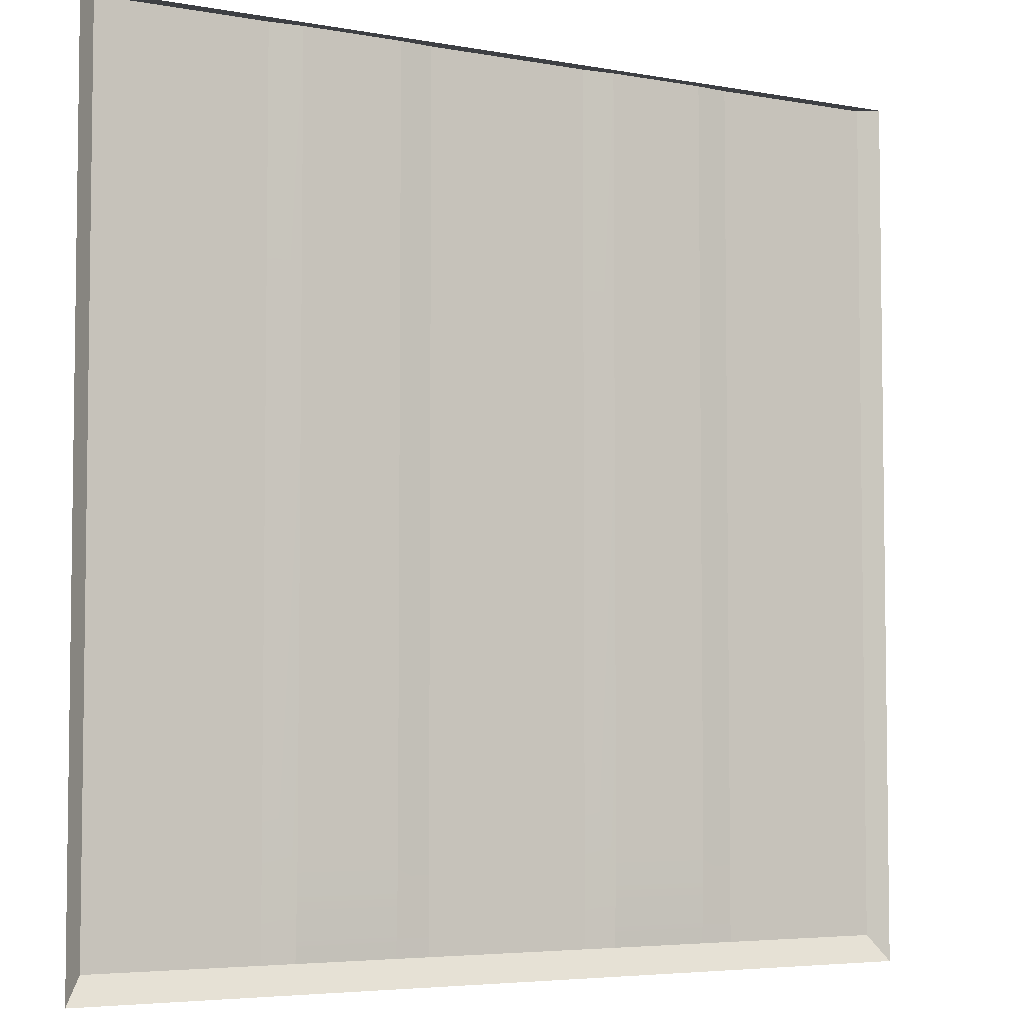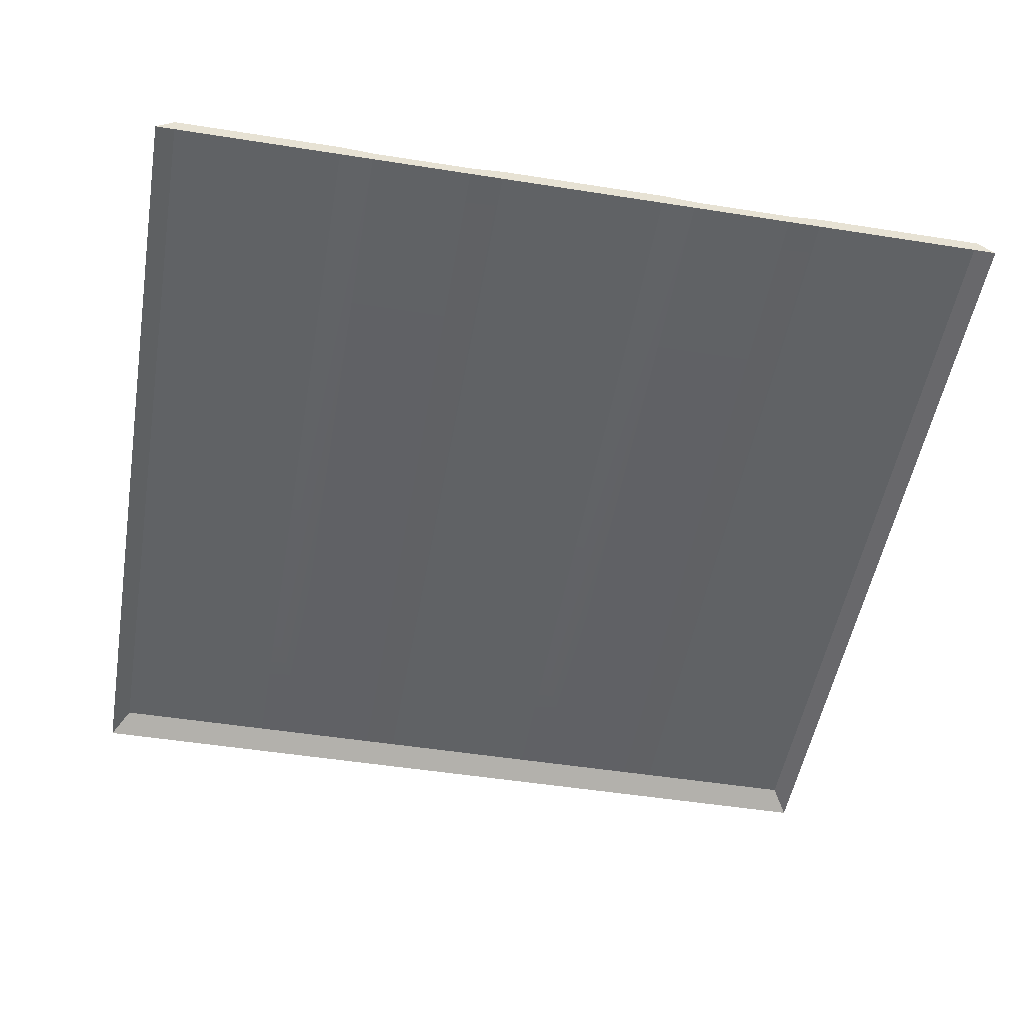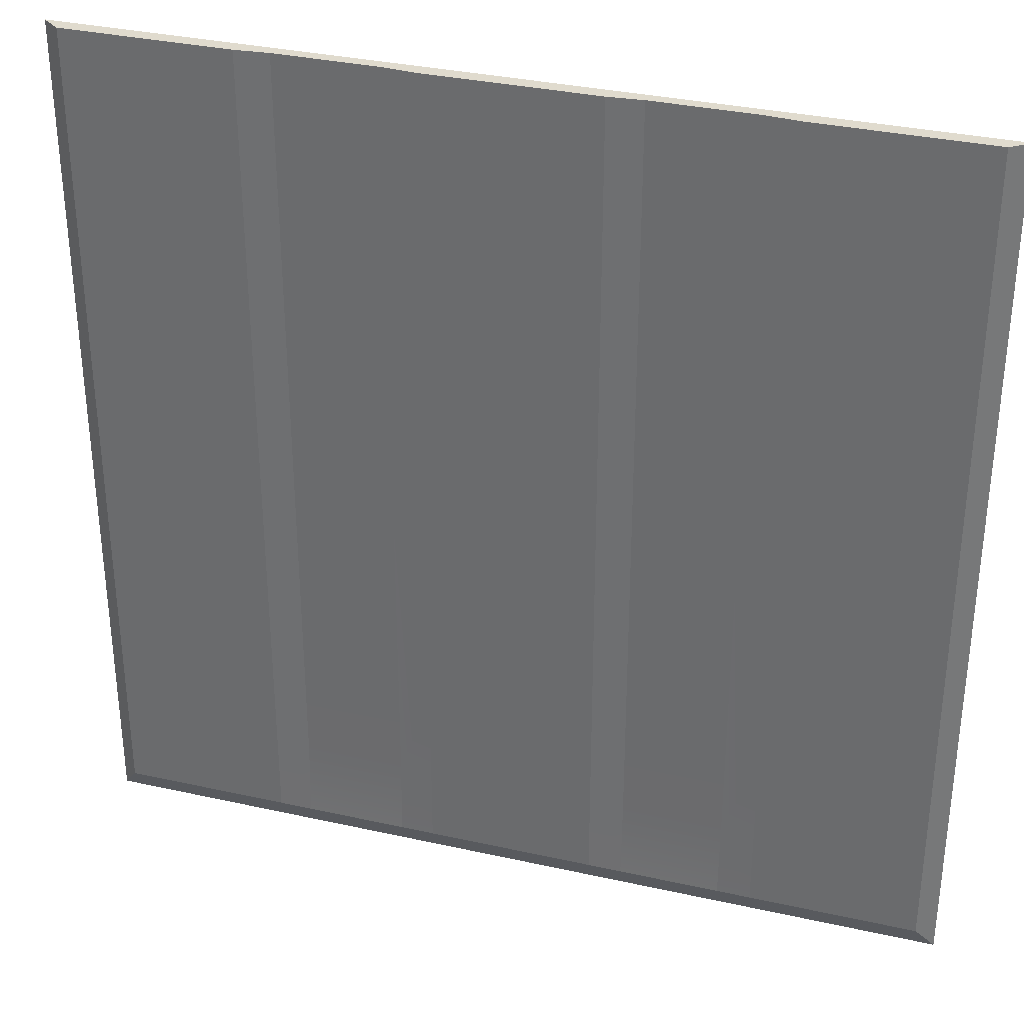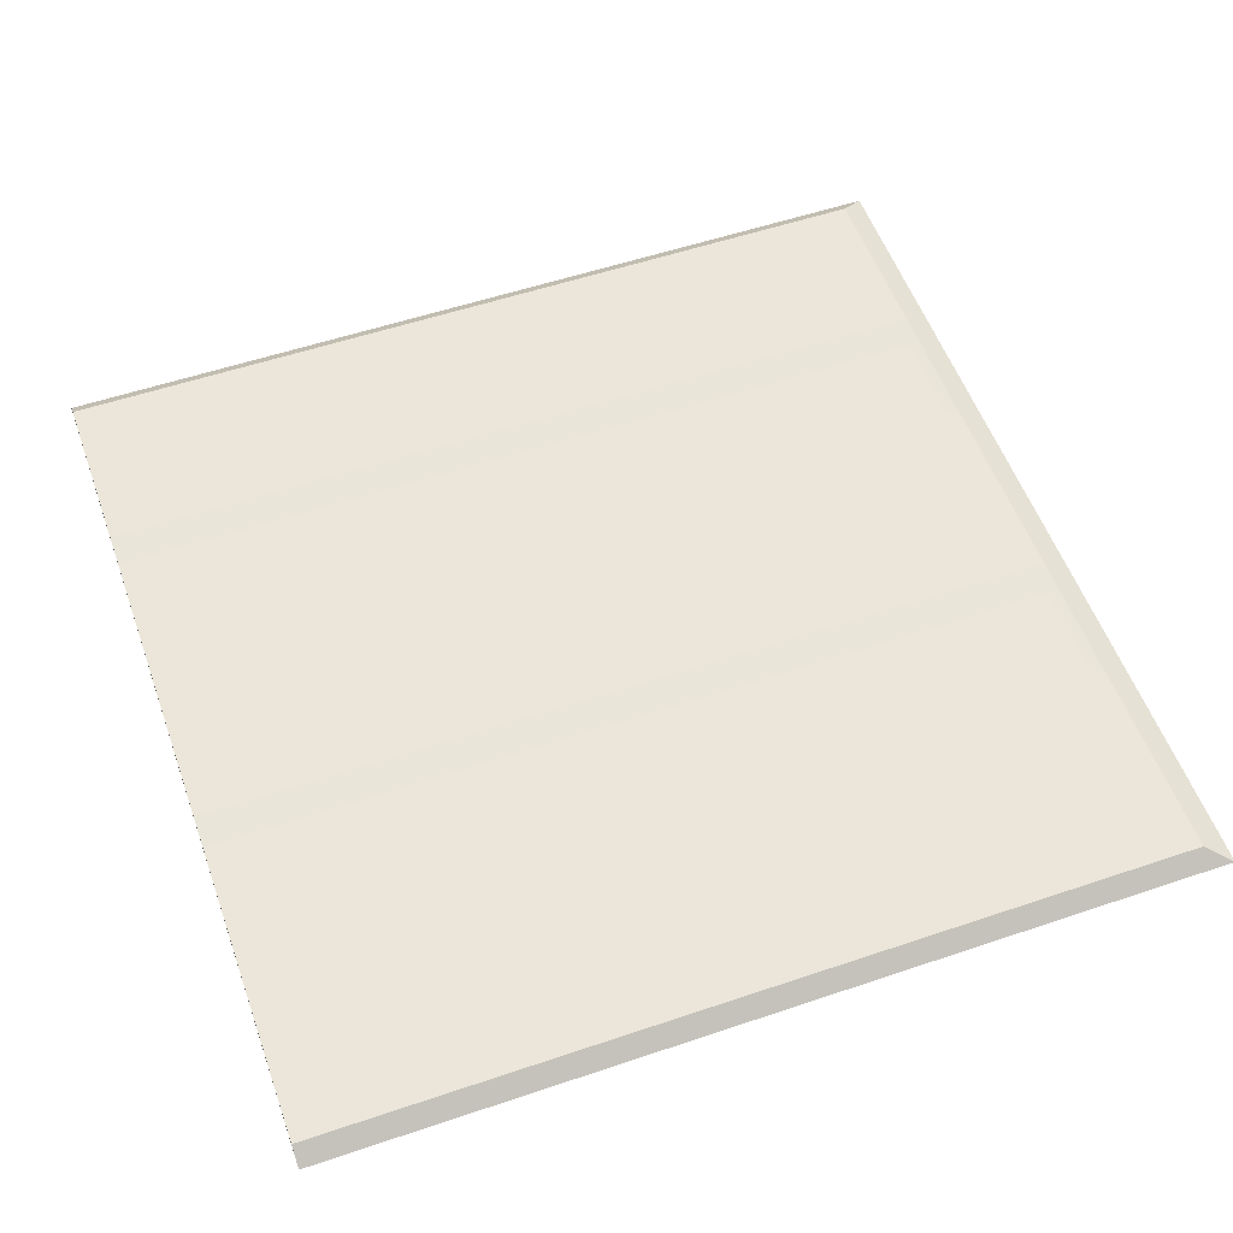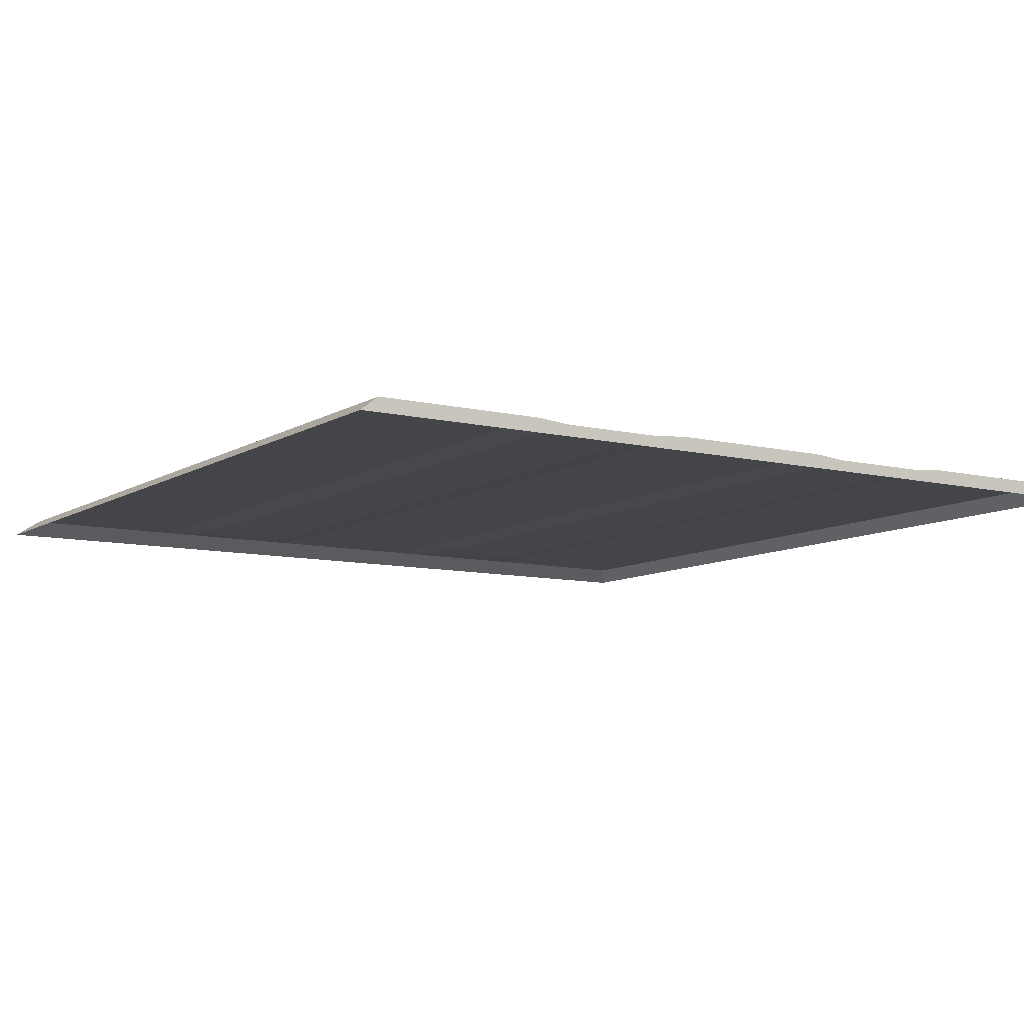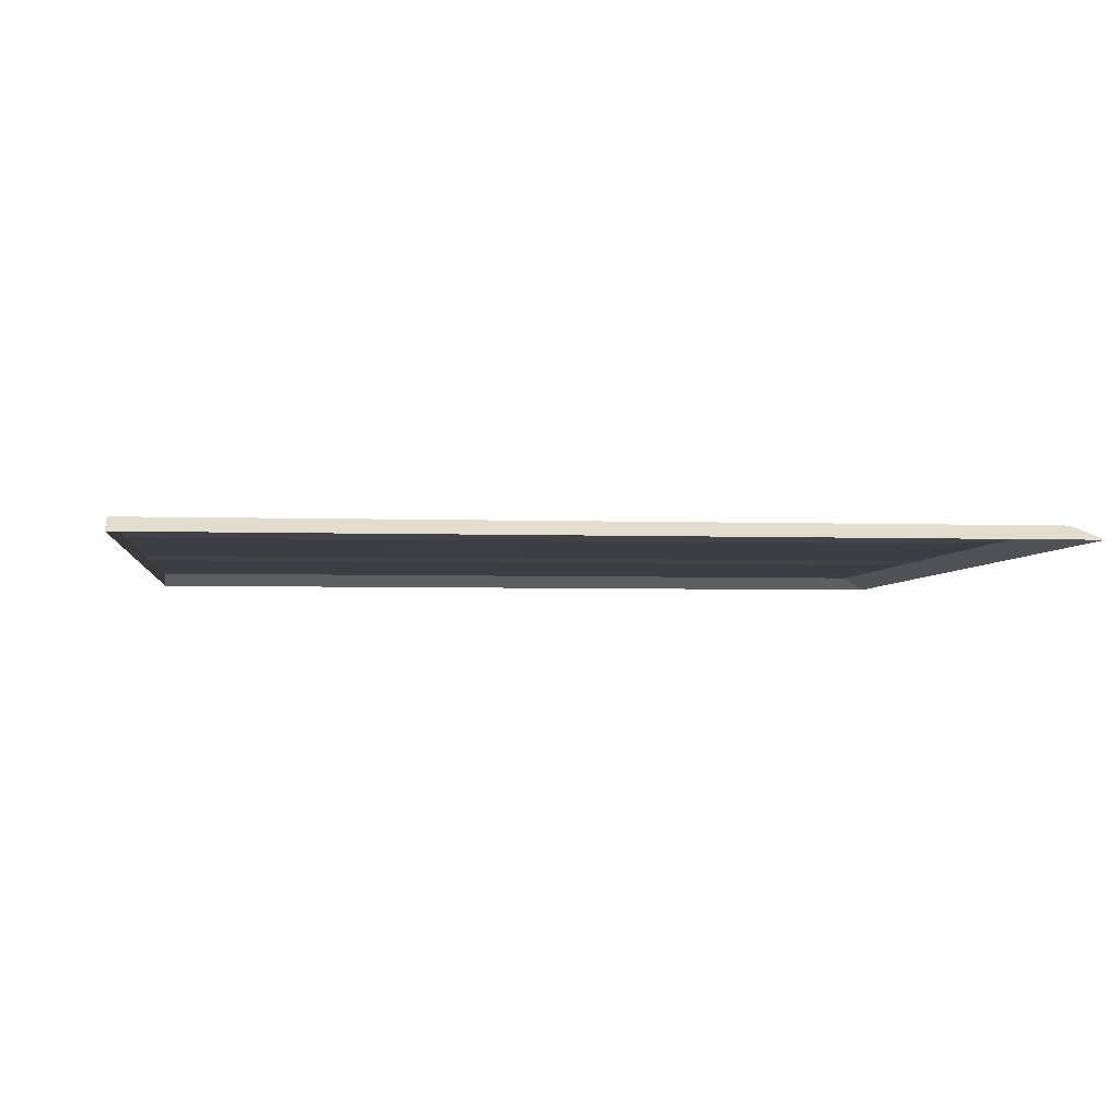
<metadata>
{"format":"obj","ext":"obj","renderer":"f3d","projection":"perspective","resolution":1024,"background":"white","views":[{"elev":-4.9,"azim":-30.1,"up":"+Z"},{"elev":-50.5,"azim":-9.8,"up":"+Y"},{"elev":33.5,"azim":-163.0,"up":"+Z"},{"elev":55.1,"azim":70.4,"up":"+Y"},{"elev":-9.1,"azim":-32.7,"up":"+Y"},{"elev":-3.7,"azim":83.4,"up":"+Y"}]}
</metadata>
<code>
v 0 0 0
v 10 0 0
v 0 0 -10
v 10 0 -10
v 0.2039 0.1597 0
v 9.796 0.1597 0
v 9.796 0.1597 -9.705
v 0.2039 0.1597 -9.705
v 8 0 0
v 7.878 0.1597 0
v 7.878 0.1597 -9.705
v 8 0 -10
v 6 0 0
v 5.959 0.1597 0
v 5.959 0.1597 -9.705
v 6 0 -10
v 4 0 0
v 4.041 0.1597 0
v 4.041 0.1597 -9.705
v 4 0 -10
v 2 0 0
v 2.122 0.1597 0
v 2.122 0.1597 -9.705
v 2 0 -10
v 6.4 0 -10
v 6.343 0.1597 -9.705
v 6.343 0.1274 0
v 6.4 0 0
v 7.6 0 -10
v 7.494 0.1597 -9.705
v 7.494 0.1274 0
v 7.6 0 0
v 2.4 0 -10
v 2.506 0.1597 -9.705
v 2.506 0.1274 0
v 2.4 0 0
v 3.6 0 -10
v 3.657 0.1597 -9.705
v 3.657 0.1274 0
v 3.6 0 0
v 10 0 -7.729
v 9.796 0.1597 -7.729
v 7.878 0.1597 -7.729
v 7.494 0.1274 -8.782
v 6.343 0.1274 -8.782
v 5.959 0.1597 -7.729
v 4.041 0.1597 -7.729
v 3.657 0.1274 -8.782
v 2.506 0.1274 -8.782
v 2.122 0.1597 -7.729
v 0.2039 0.1597 -7.729
v 0 0 -7.729
f 5 22 50 51
f 1 21 22 5
f 6 2 41 42
f 24 3 8 23
f 52 1 5 51
f 9 2 6 10
f 10 6 42 43
f 4 12 11 7
f 32 9 10 31
f 44 31 10 43
f 12 29 30 11
f 17 13 14 18
f 18 14 46 47
f 16 20 19 15
f 40 17 18 39
f 48 39 18 47
f 20 37 38 19
f 25 16 15 26
f 46 14 27 45
f 13 28 27 14
f 30 29 25 26
f 45 27 31 44
f 28 32 31 27
f 33 24 23 34
f 50 22 35 49
f 21 36 35 22
f 38 37 33 34
f 49 35 39 48
f 36 40 39 35
f 42 41 4 7
f 43 42 7 11
f 30 44 43 11
f 26 45 44 30
f 15 46 45 26
f 47 46 15 19
f 38 48 47 19
f 34 49 48 38
f 23 50 49 34
f 51 50 23 8
f 3 52 51 8

</code>
